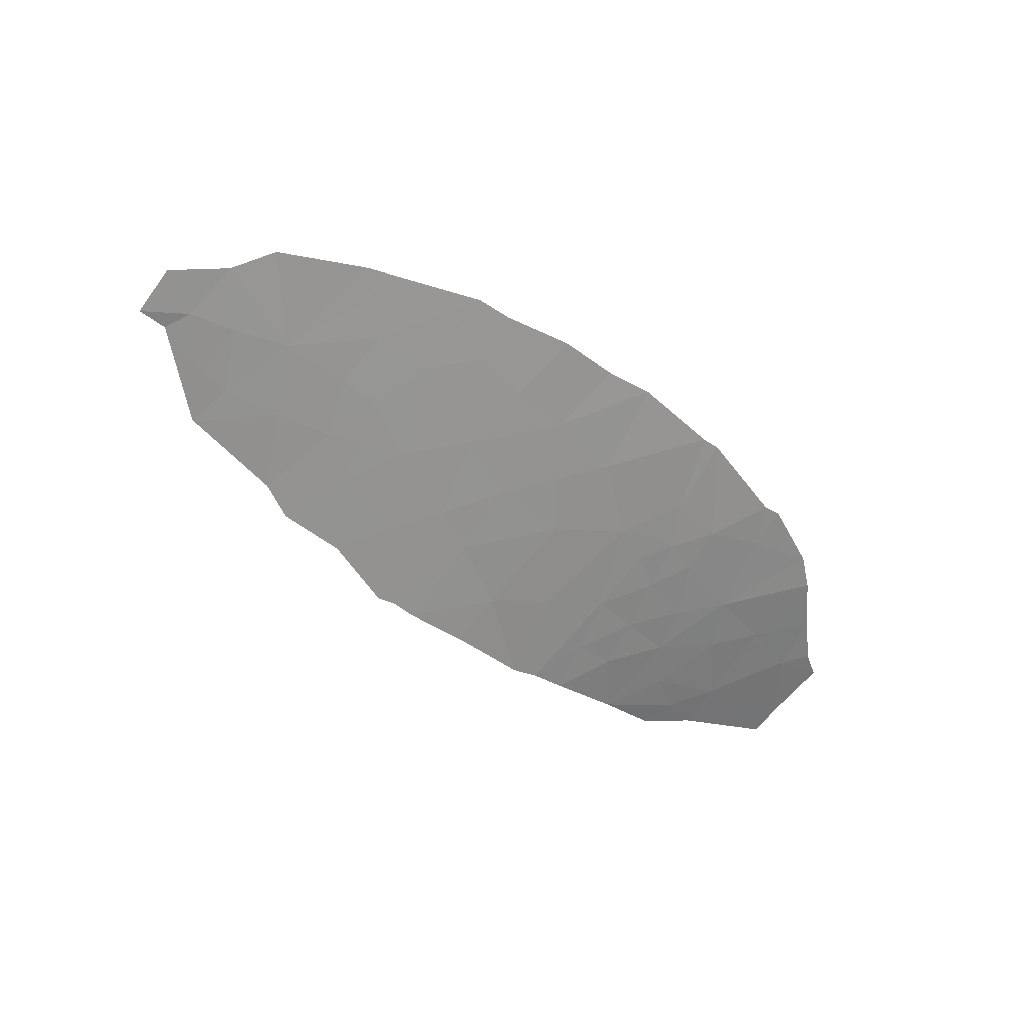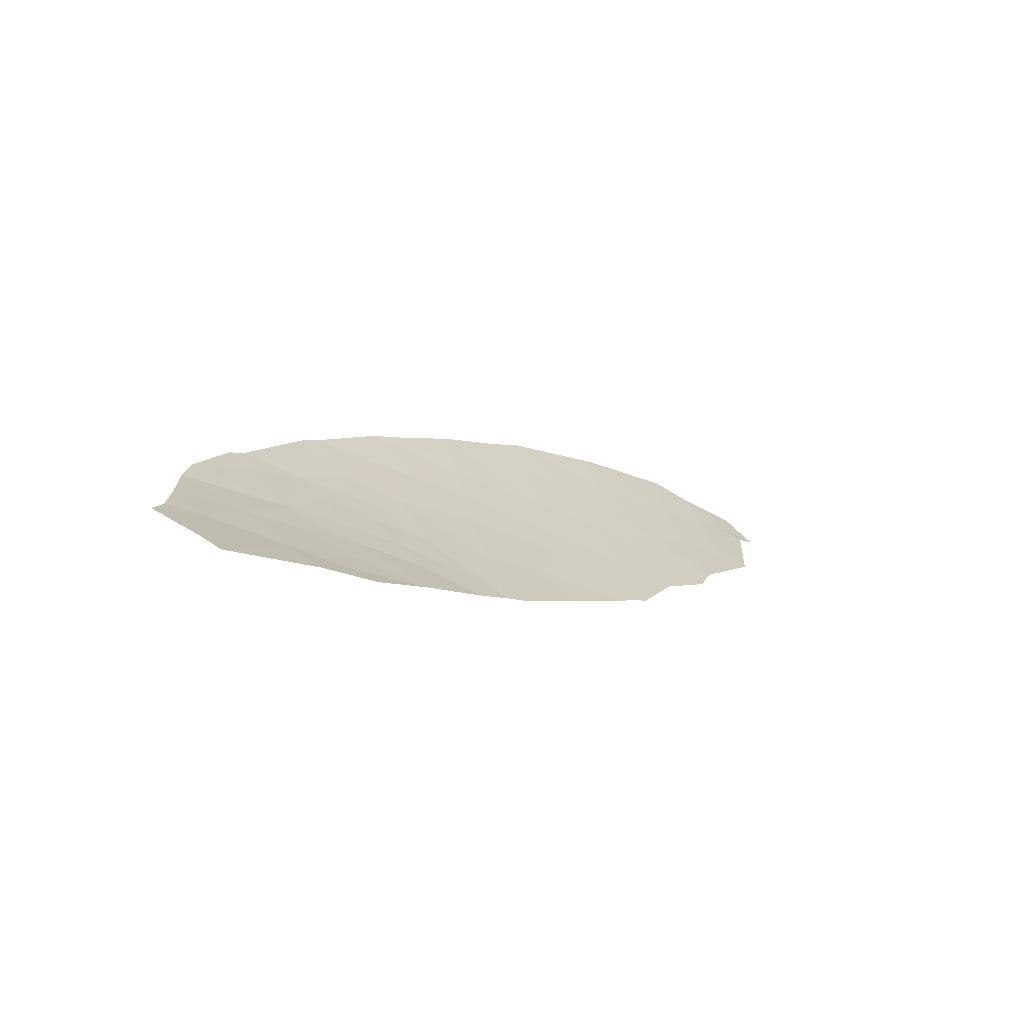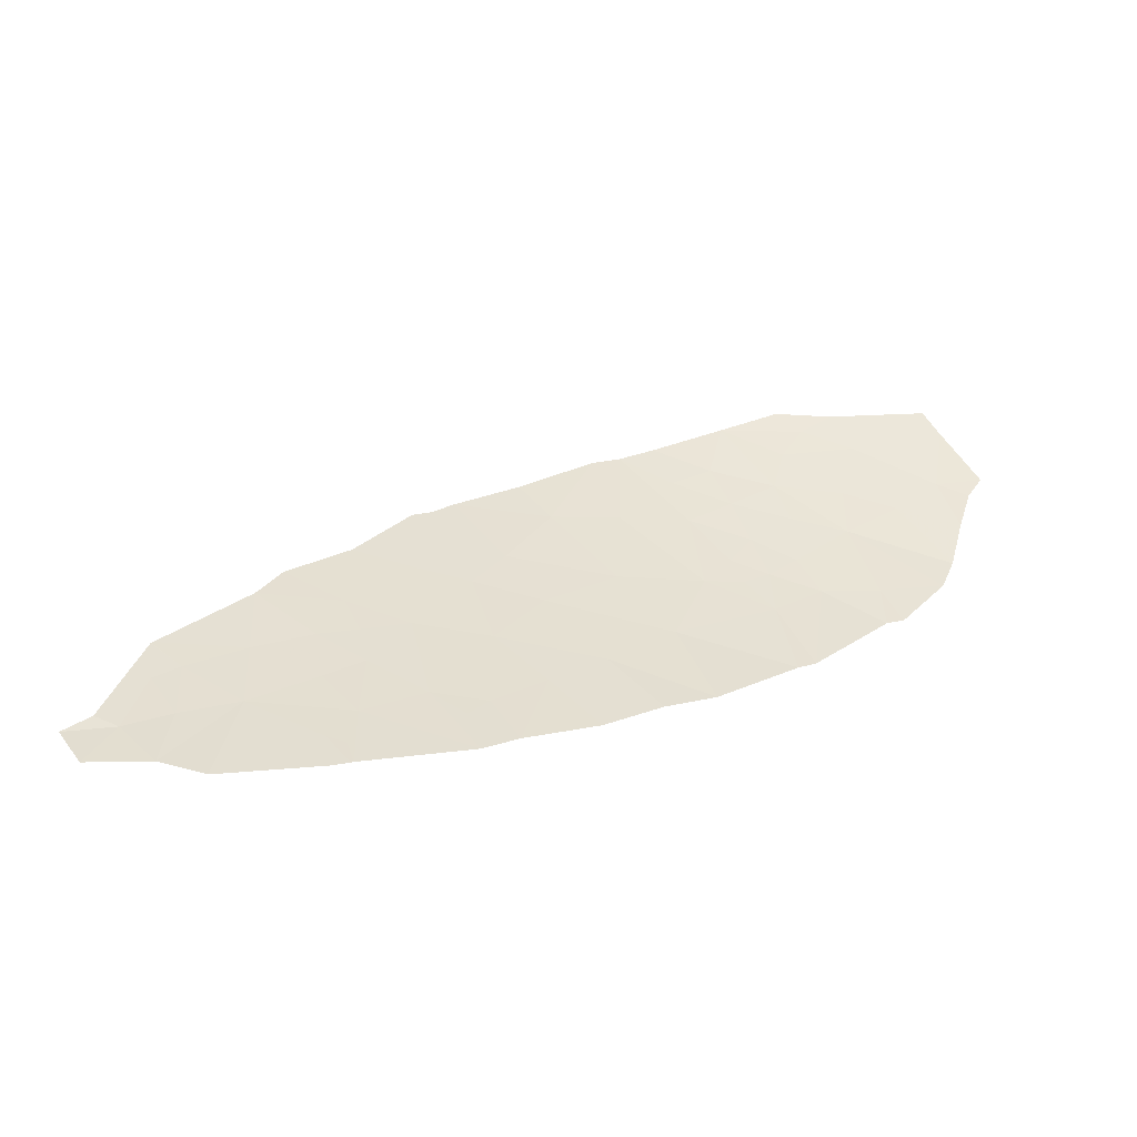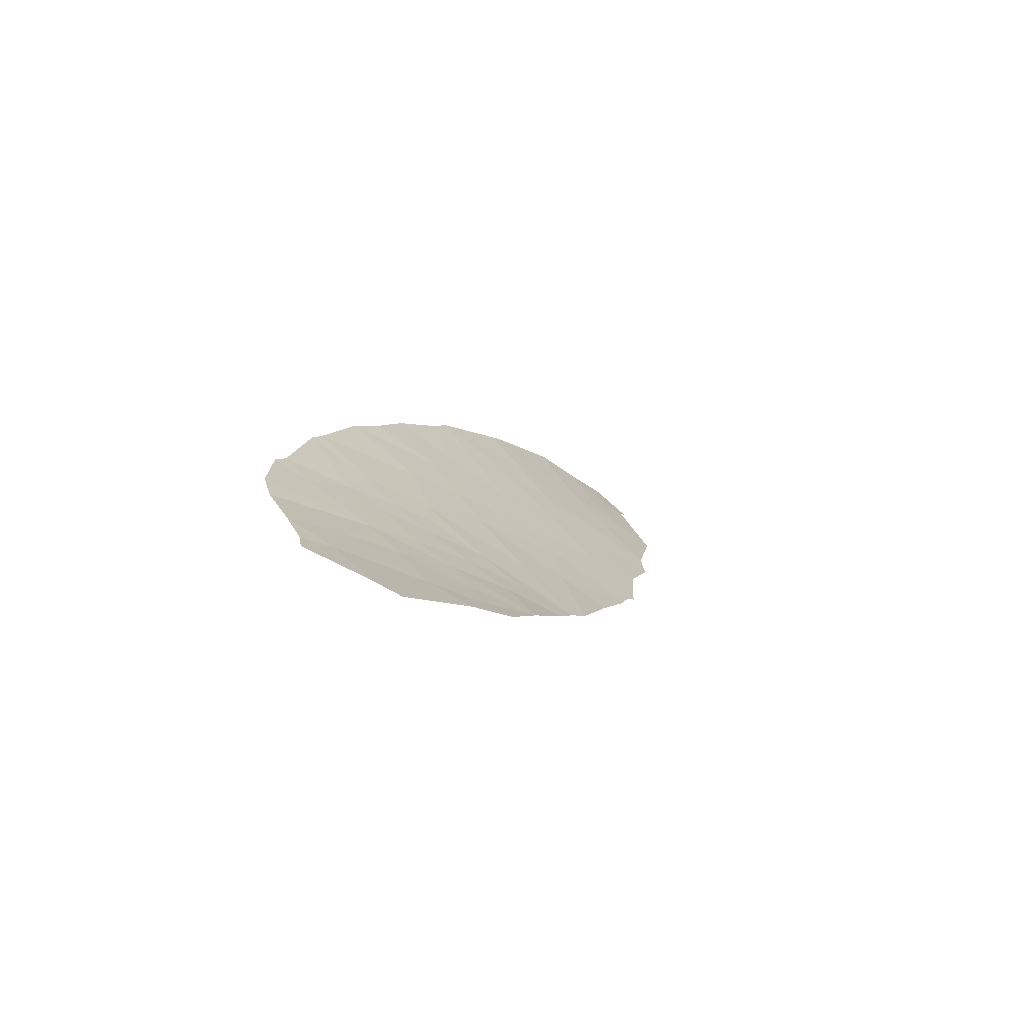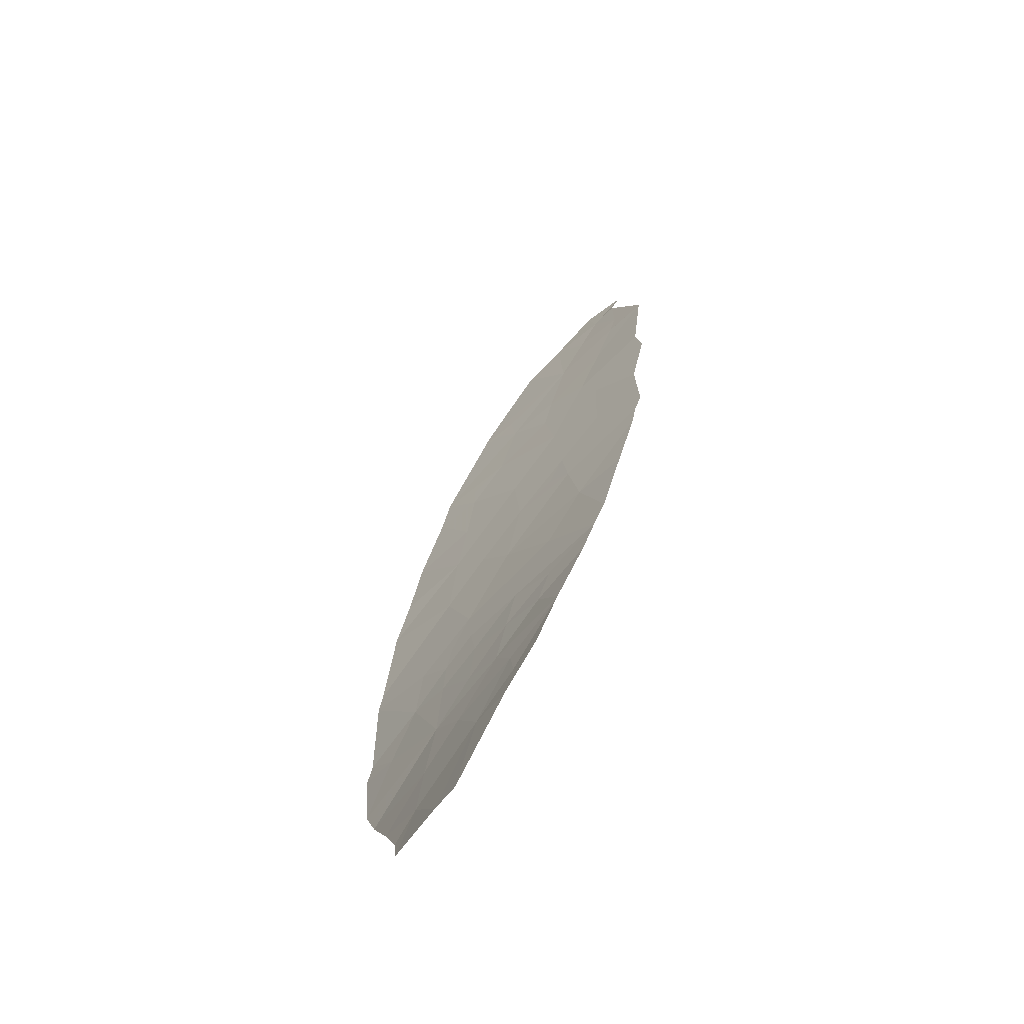
<metadata>
{"format":"obj","ext":"obj","renderer":"f3d","projection":"perspective","resolution":1024,"background":"white","views":[{"elev":-35.7,"azim":-20.3,"up":"+Z"},{"elev":-6.1,"azim":152.6,"up":"+Z"},{"elev":-17.6,"azim":-17.0,"up":"+Y"},{"elev":-0.4,"azim":130.8,"up":"+Z"},{"elev":57.3,"azim":106.8,"up":"+Y"}]}
</metadata>
<code>
v -11.63 54.2 91.57
v -11.92 53.47 92.07
v -12.29 53.61 91.87
v -9.541 53.38 92.67
v -9.647 54.18 92.02
v -10.27 54.68 91.51
v -11.86 53.03 92.43
v -11.33 55.43 90.71
v -10.35 56.4 90.21
v -8.819 56.11 90.74
v -9.167 54.51 91.87
v -11.57 56.94 89.54
v -11.36 56.21 90.12
v -10.14 57.91 89.15
v -8.992 57.54 89.66
v -9.518 59.47 88.15
v -9.929 59.37 88.14
v -9.015 59.71 88.09
v -8.197 58.27 89.3
v -8.275 57.62 89.74
v -7.631 57.08 90.26
v -7.166 54 92.6
v -7.965 55.05 91.68
v -8.766 53.64 92.6
v -5.883 54.49 92.46
v -6.704 55.61 91.49
v -11.91 53.02 92.43
v -12.29 52.95 92.38
v -4.237 57.76 90.4
v -3.544 58.35 90.13
v -3.402 57.78 90.52
v -4.161 59.44 89.33
v -7.055 59.42 88.75
v -7.566 60.28 88.03
v -5.875 61.05 87.94
v -6.023 57.79 90.07
v -5.175 56.37 91.2
v -5.262 61.19 87.98
v -5.625 59.46 89.03
v -6.383 56.71 90.75
v -0.05387 61.7 88.86
v -1.104 62.13 88.45
v -0.3546 62.61 88.39
v 1.609 60.79 89.56
v 1.848 59.67 90.13
v 0.51 60.03 89.77
v -0.5284 57.74 90.93
v 0.9234 57.96 90.95
v -0.2623 56.97 91.42
v -0.6559 56.87 91.44
v 1.351 58.6 90.61
v -0.7843 59.32 89.97
v -2.119 58.45 90.29
v -2.813 58.02 90.45
v -2.962 58.96 89.85
v -1.818 57.63 90.83
v -2.915 55.59 92.06
v -2.95 57.08 91.05
v -2.514 55.72 92.01
v -2.903 62.1 88.1
v -3.384 60.9 88.62
v -4.48 61.48 88
v -2.071 60.52 89.1
v -1.939 59.6 89.64
v -0.5998 60.39 89.43
v -3.145 59.95 89.22
v -4.269 60.51 88.64
v 2.076 62.25 88.96
v 2.69 60.99 89.59
v 2.288 60.53 89.75
v 1.915 60.33 89.81
v 1.824 62.84 88.65
v -1.676 61.44 88.69
v -1.584 62.63 88.14
v -12.2 56.07 90.03
v -12.21 55.03 90.8
v -13.29 57.1 89.02
v -13.48 55.7 89.97
v -15.27 55.82 89.38
v -15.3 55.8 89.39
v -14.76 55.23 89.96
v -13.68 54.4 90.88
v -14.91 54.12 90.73
v -14.41 52.73 91.97
v -15.3 53.03 91.46
v -15.92 53.82 90.63
v -16.37 54.06 90.31
v -16.98 53.72 90.29
v -16.61 53.02 90.97
v -15.32 55.79 89.39
v -15.33 54.95 89.99
v -4.78 54.77 92.4
v -11.27 58.33 88.59
v -12.69 57.68 88.73
f 3 2 1
f 6 4 5
f 1 4 6
f 1 7 4
f 7 1 2
f 6 8 1
f 10 9 6
f 6 11 10
f 9 8 6
f 13 9 12
f 13 8 9
f 16 14 15
f 16 17 14
f 16 19 18
f 16 15 19
f 15 20 19
f 20 15 21
f 24 22 23
f 23 11 24
f 11 23 10
f 22 25 26
f 22 26 23
f 5 11 6
f 4 11 5
f 7 2 27
f 27 3 28
f 31 30 29
f 30 32 29
f 35 34 33
f 37 29 36
f 35 39 38
f 35 33 39
f 37 36 40
f 37 40 26
f 36 39 33
f 18 33 34
f 36 33 19
f 19 21 36
f 18 19 33
f 43 42 41
f 46 45 44
f 49 48 47
f 50 49 47
f 52 48 51
f 52 47 48
f 55 54 53
f 56 53 54
f 52 53 56
f 56 47 52
f 47 56 50
f 59 58 57
f 30 54 55
f 31 58 54
f 30 55 32
f 56 54 58
f 62 61 60
f 52 63 64
f 63 52 65
f 32 55 66
f 67 66 61
f 67 32 66
f 67 61 62
f 62 38 67
f 64 63 66
f 66 55 64
f 61 66 63
f 56 58 59
f 59 50 56
f 64 55 53
f 53 52 64
f 44 69 68
f 70 69 44
f 45 71 44
f 44 71 70
f 70 71 45
f 41 72 43
f 65 52 46
f 46 51 45
f 46 52 51
f 46 44 41
f 41 65 46
f 61 63 60
f 63 73 60
f 65 41 73
f 73 63 65
f 68 72 41
f 41 44 68
f 42 60 73
f 73 41 42
f 74 42 43
f 74 60 42
f 76 8 75
f 78 75 77
f 81 79 80
f 81 83 82
f 82 85 84
f 82 83 85
f 86 85 83
f 88 86 87
f 86 89 85
f 91 90 87
f 87 86 91
f 91 83 81
f 91 86 83
f 81 80 90
f 91 81 90
f 78 76 75
f 78 82 76
f 78 81 82
f 78 79 81
f 78 77 79
f 1 8 76
f 32 38 39
f 67 38 32
f 29 32 39
f 39 36 29
f 37 57 58
f 58 29 37
f 58 31 29
f 30 31 54
f 37 92 57
f 26 25 92
f 92 37 26
f 10 26 21
f 10 23 26
f 15 10 21
f 21 40 36
f 20 21 19
f 40 21 26
f 17 93 14
f 14 93 12
f 12 9 14
f 13 12 75
f 13 75 8
f 10 15 9
f 15 14 9
f 12 93 94
f 24 11 4
f 12 94 77
f 77 75 12
f 28 82 84
f 28 3 82
f 82 1 76
f 82 3 1
f 27 2 3
f 88 89 86

</code>
